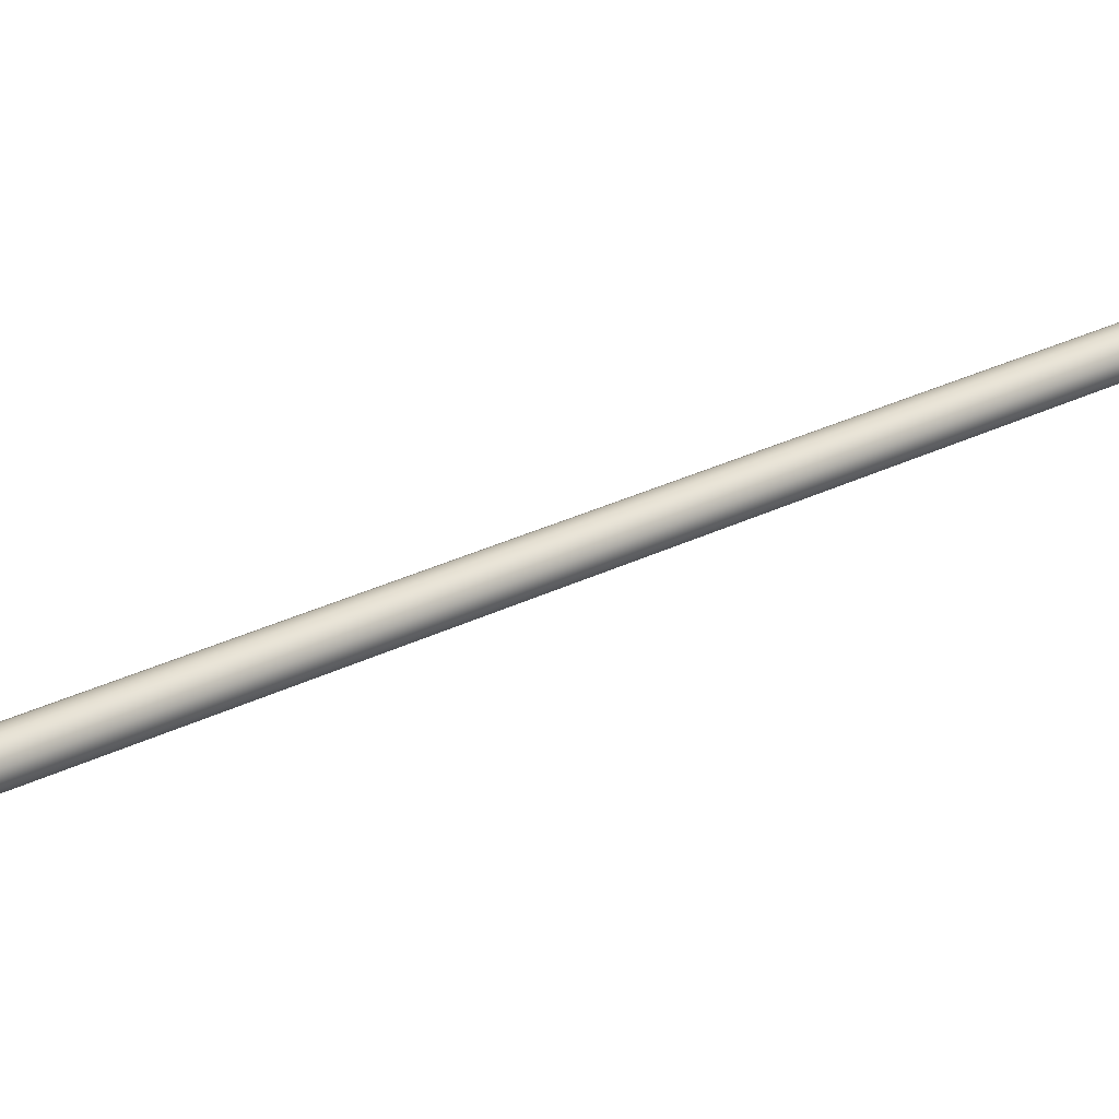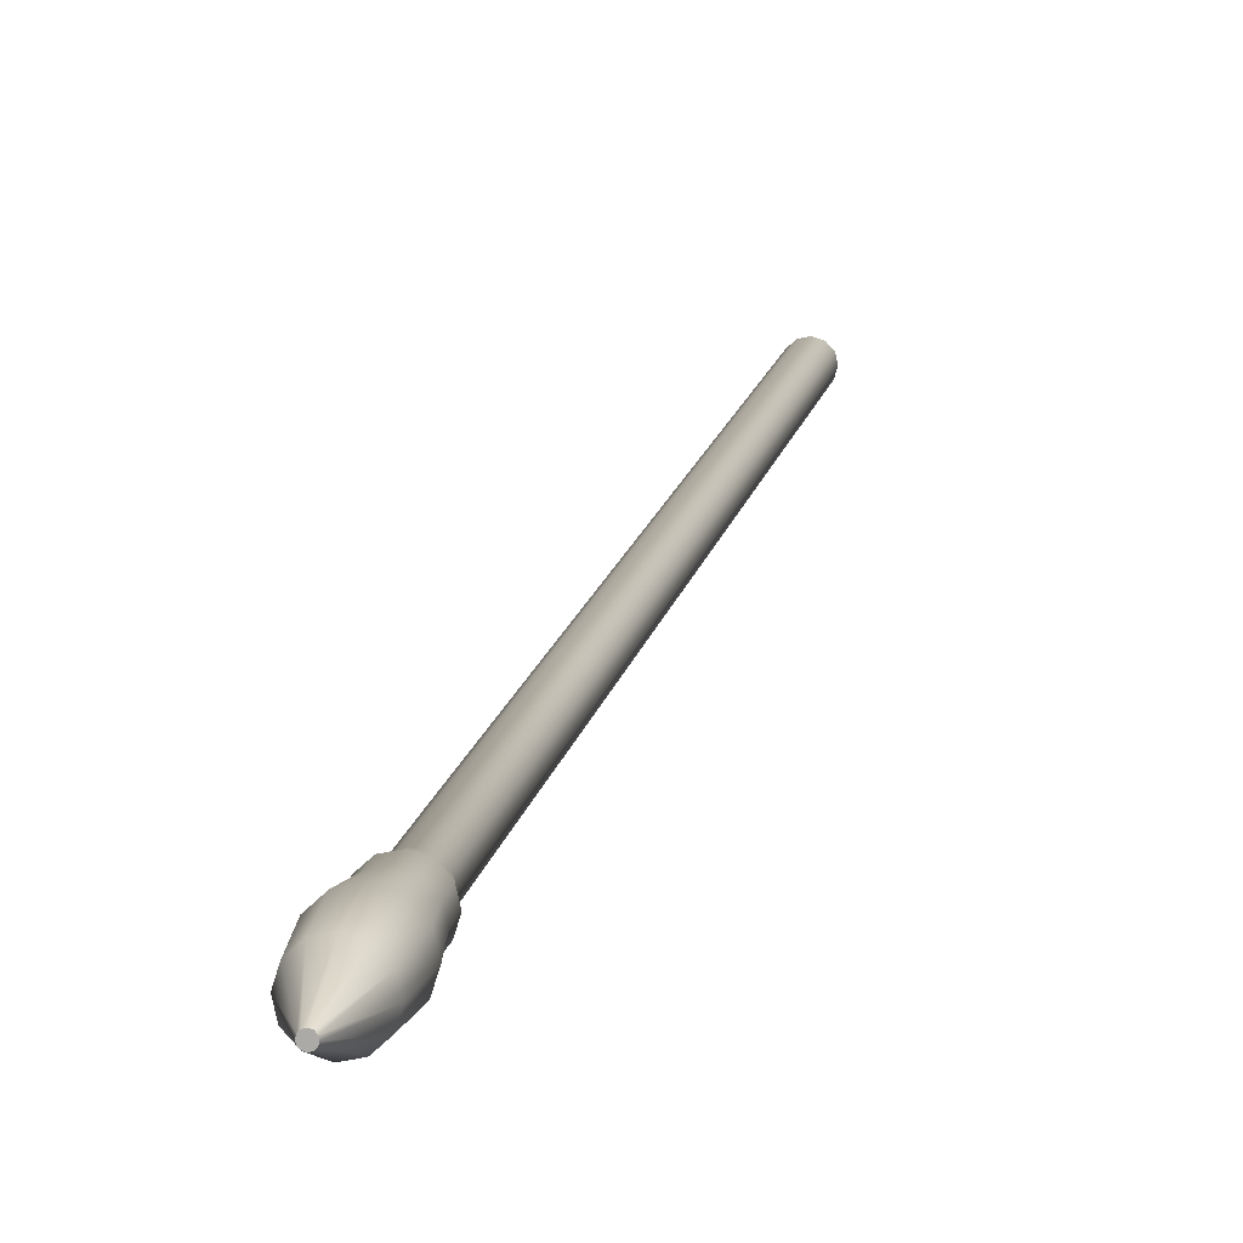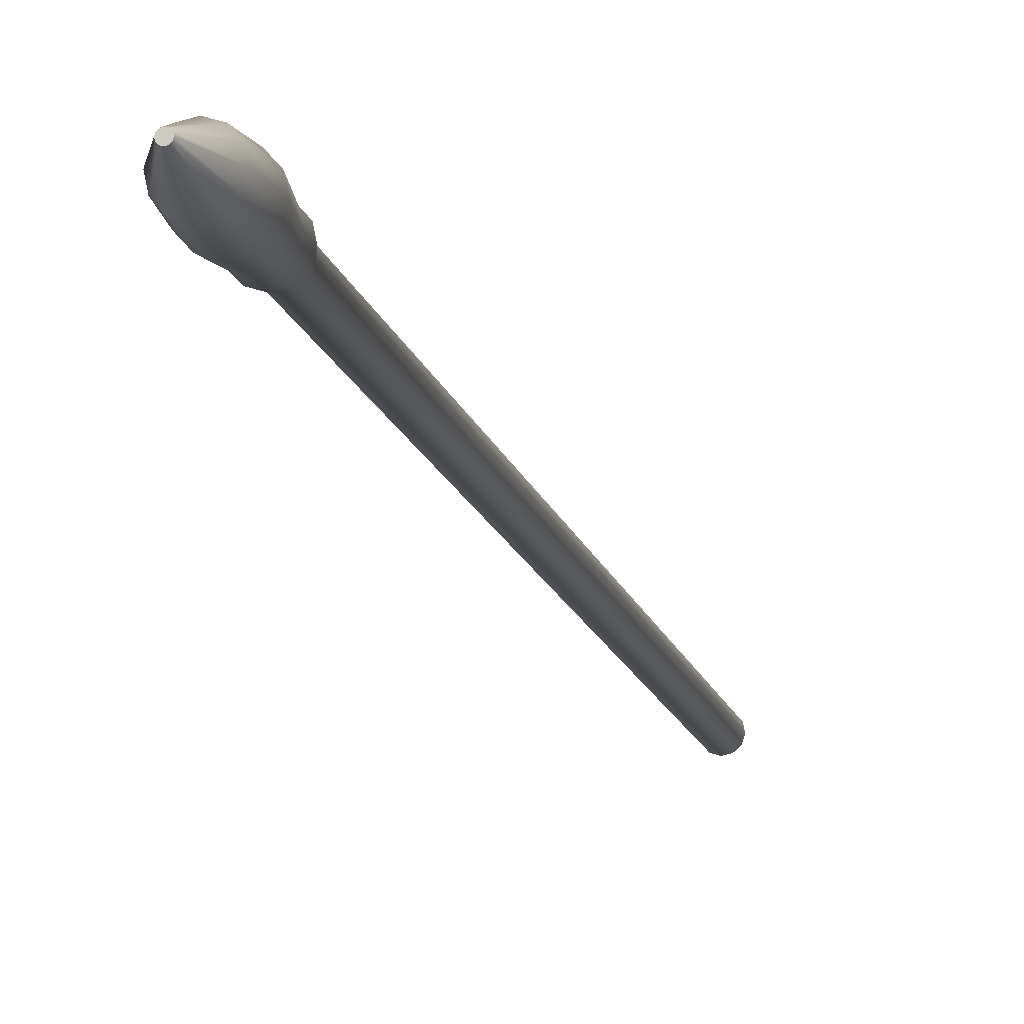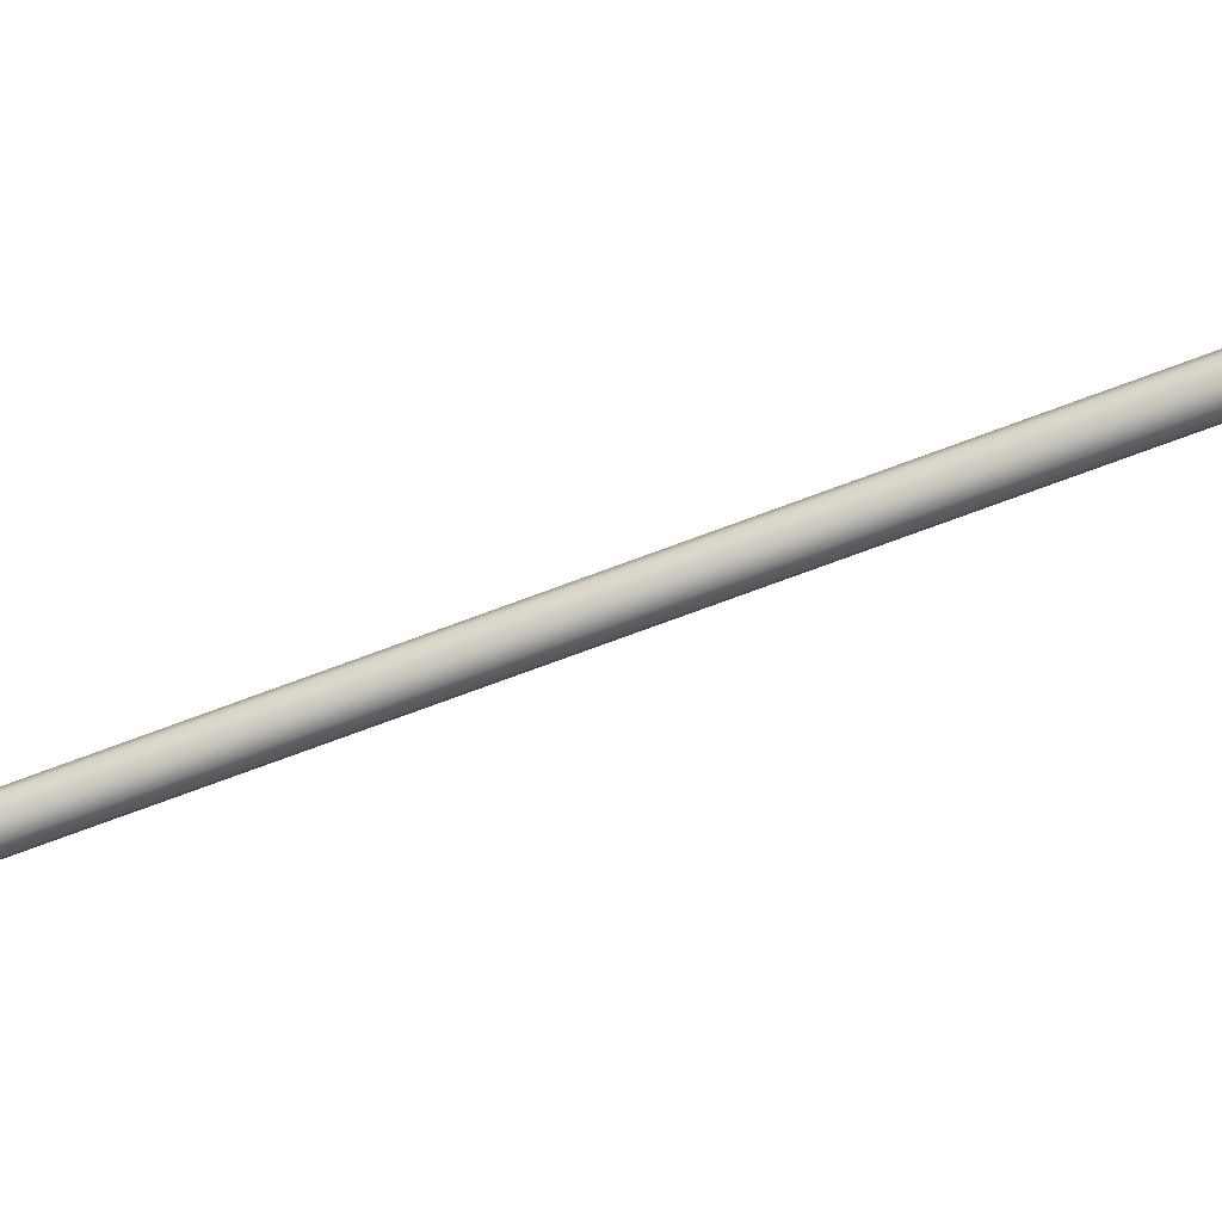
<metadata>
{"format":"obj","ext":"obj","renderer":"f3d","projection":"perspective","resolution":1024,"background":"white","views":[{"elev":47.5,"azim":51.1,"up":"+Y"},{"elev":27.0,"azim":9.0,"up":"+Y"},{"elev":2.4,"azim":12.2,"up":"+Y"},{"elev":-25.1,"azim":-75.8,"up":"+Y"}]}
</metadata>
<code>
v  -54.73 96.51 -51.99
v  -54.84 96.53 -52
v  -54.84 95.5 -55.88
v  -54.73 95.47 -55.87
v  -54.92 96.61 -52.02
v  -54.92 95.58 -55.9
v  -54.95 96.72 -52.05
v  -54.95 95.68 -55.93
v  -54.92 96.83 -52.08
v  -54.92 95.79 -55.96
v  -54.84 96.91 -52.1
v  -54.84 95.87 -55.98
v  -54.73 96.94 -52.11
v  -54.73 95.9 -55.99
v  -54.61 96.91 -52.1
v  -54.61 95.87 -55.98
v  -54.53 96.83 -52.08
v  -54.53 95.79 -55.96
v  -54.5 96.72 -52.05
v  -54.5 95.68 -55.93
v  -54.53 96.61 -52.02
v  -54.53 95.58 -55.9
v  -54.61 96.53 -52
v  -54.61 95.5 -55.88
v  -54.73 97.55 -48.11
v  -54.84 97.57 -48.12
v  -54.92 97.65 -48.14
v  -54.95 97.76 -48.17
v  -54.92 97.87 -48.2
v  -54.84 97.95 -48.22
v  -54.73 97.98 -48.23
v  -54.61 97.95 -48.22
v  -54.53 97.87 -48.2
v  -54.5 97.76 -48.17
v  -54.53 97.65 -48.14
v  -54.61 97.57 -48.12
v  -54.73 98.58 -44.23
v  -54.84 98.61 -44.24
v  -54.92 98.69 -44.26
v  -54.95 98.8 -44.29
v  -54.92 98.91 -44.32
v  -54.84 98.99 -44.34
v  -54.73 99.02 -44.35
v  -54.61 98.99 -44.34
v  -54.53 98.91 -44.32
v  -54.5 98.8 -44.29
v  -54.53 98.69 -44.26
v  -54.61 98.61 -44.24
v  -54.78 100.7 -36.84
v  -54.76 100.7 -36.83
v  -54.73 100.7 -36.83
v  -54.67 100.7 -36.84
v  -54.78 100.8 -36.85
v  -54.66 100.8 -36.84
v  -54.67 100.8 -36.85
v  -54.7 100.8 -36.86
v  -54.73 100.8 -36.86
v  -54.76 100.8 -36.86
v  -54.79 100.8 -36.84
v  -54.7 100.7 -36.83
v  -54.73 99.87 -39.13
v  -54.88 99.91 -39.14
v  -54.84 99.89 -39.48
v  -54.73 99.86 -39.47
v  -54.99 100 -39.17
v  -54.92 99.97 -39.5
v  -55.03 100.2 -39.21
v  -54.95 100.1 -39.53
v  -54.99 100.3 -39.25
v  -54.92 100.2 -39.56
v  -54.88 100.4 -39.28
v  -54.84 100.3 -39.58
v  -54.73 100.5 -39.29
v  -54.73 100.3 -39.59
v  -54.57 100.4 -39.28
v  -54.61 100.3 -39.58
v  -54.46 100.3 -39.25
v  -54.53 100.2 -39.56
v  -54.42 100.2 -39.21
v  -54.5 100.1 -39.53
v  -54.46 100 -39.17
v  -54.53 99.97 -39.5
v  -54.57 99.91 -39.14
v  -54.61 99.89 -39.48
v  -54.73 100.3 -37.45
v  -54.89 100.3 -37.46
v  -54.92 100.1 -38.14
v  -54.73 100.1 -38.13
v  -55.01 100.4 -37.49
v  -55.06 100.2 -38.18
v  -55.06 100.6 -37.54
v  -55.11 100.4 -38.23
v  -55.01 100.8 -37.58
v  -55.06 100.6 -38.28
v  -54.89 100.9 -37.61
v  -54.92 100.7 -38.32
v  -54.73 100.9 -37.62
v  -54.73 100.8 -38.33
v  -54.56 100.9 -37.61
v  -54.53 100.7 -38.32
v  -54.44 100.8 -37.58
v  -54.39 100.6 -38.28
v  -54.4 100.6 -37.54
v  -54.34 100.4 -38.23
v  -54.44 100.4 -37.49
v  -54.39 100.2 -38.18
v  -54.56 100.3 -37.46
v  -54.53 100.1 -38.14
v  -54.88 100 -38.81
v  -54.73 99.96 -38.8
v  -54.99 100.1 -38.84
v  -55.03 100.3 -38.88
v  -54.99 100.4 -38.92
v  -54.88 100.5 -38.95
v  -54.73 100.5 -38.96
v  -54.57 100.5 -38.95
v  -54.46 100.4 -38.92
v  -54.42 100.3 -38.88
v  -54.46 100.1 -38.84
v  -54.57 100 -38.81
g sponza_266
f 1 2 3
f 1 3 4
f 2 5 6
f 2 6 3
f 5 7 8
f 5 8 6
f 7 9 10
f 7 10 8
f 9 11 12
f 9 12 10
f 11 13 14
f 11 14 12
f 13 15 16
f 13 16 14
f 15 17 18
f 15 18 16
f 17 19 20
f 17 20 18
f 19 21 22
f 19 22 20
f 21 23 24
f 21 24 22
f 23 1 4
f 23 4 24
f 25 26 2
f 25 2 1
f 26 27 5
f 26 5 2
f 27 28 7
f 27 7 5
f 28 29 9
f 28 9 7
f 29 30 11
f 29 11 9
f 30 31 13
f 30 13 11
f 31 32 15
f 31 15 13
f 32 33 17
f 32 17 15
f 33 34 19
f 33 19 17
f 34 35 21
f 34 21 19
f 35 36 23
f 35 23 21
f 36 25 1
f 36 1 23
f 37 38 26
f 37 26 25
f 38 39 27
f 38 27 26
f 39 40 28
f 39 28 27
f 40 41 29
f 40 29 28
f 41 42 30
f 41 30 29
f 42 43 31
f 42 31 30
f 43 44 32
f 43 32 31
f 44 45 33
f 44 33 32
f 45 46 34
f 45 34 33
f 46 47 35
f 46 35 34
f 47 48 36
f 47 36 35
f 48 37 25
f 48 25 36
f 49 50 51
f 49 51 52
f 49 52 53
f 52 54 55
f 52 55 53
f 55 56 57
f 55 57 53
f 57 58 53
f 59 49 53
f 60 52 51
f 61 62 63
f 61 63 64
f 62 65 66
f 62 66 63
f 65 67 68
f 65 68 66
f 67 69 70
f 67 70 68
f 69 71 72
f 69 72 70
f 71 73 74
f 71 74 72
f 73 75 76
f 73 76 74
f 75 77 78
f 75 78 76
f 77 79 80
f 77 80 78
f 79 81 82
f 79 82 80
f 81 83 84
f 81 84 82
f 83 61 64
f 83 64 84
f 85 86 87
f 85 87 88
f 87 86 89
f 87 89 90
f 90 89 91
f 90 91 92
f 92 91 93
f 92 93 94
f 94 93 95
f 94 95 96
f 95 97 98
f 95 98 96
f 97 99 100
f 97 100 98
f 99 101 102
f 99 102 100
f 101 103 104
f 101 104 102
f 103 105 106
f 103 106 104
f 105 107 108
f 105 108 106
f 107 85 88
f 107 88 108
f 51 50 86
f 51 86 85
f 50 49 89
f 50 89 86
f 89 49 59
f 89 59 91
f 91 59 53
f 91 53 93
f 53 58 95
f 53 95 93
f 58 57 97
f 58 97 95
f 57 56 99
f 57 99 97
f 56 55 101
f 56 101 99
f 55 54 103
f 55 103 101
f 54 52 105
f 54 105 103
f 52 60 107
f 52 107 105
f 60 51 85
f 60 85 107
f 88 87 109
f 88 109 110
f 87 90 111
f 87 111 109
f 90 92 112
f 90 112 111
f 92 94 113
f 92 113 112
f 94 96 114
f 94 114 113
f 96 98 115
f 96 115 114
f 98 100 116
f 98 116 115
f 100 102 117
f 100 117 116
f 102 104 118
f 102 118 117
f 104 106 119
f 104 119 118
f 106 108 120
f 106 120 119
f 108 88 110
f 108 110 120
f 110 109 62
f 110 62 61
f 109 111 65
f 109 65 62
f 111 112 67
f 111 67 65
f 112 113 69
f 112 69 67
f 113 114 71
f 113 71 69
f 114 115 73
f 114 73 71
f 115 116 75
f 115 75 73
f 116 117 77
f 116 77 75
f 117 118 79
f 117 79 77
f 118 119 81
f 118 81 79
f 119 120 83
f 119 83 81
f 120 110 61
f 120 61 83
f 64 63 38
f 64 38 37
f 63 66 39
f 63 39 38
f 66 68 40
f 66 40 39
f 68 70 41
f 68 41 40
f 70 72 42
f 70 42 41
f 72 74 43
f 72 43 42
f 74 76 44
f 74 44 43
f 76 78 45
f 76 45 44
f 78 80 46
f 78 46 45
f 80 82 47
f 80 47 46
f 82 84 48
f 82 48 47
f 84 64 37
f 84 37 48

</code>
